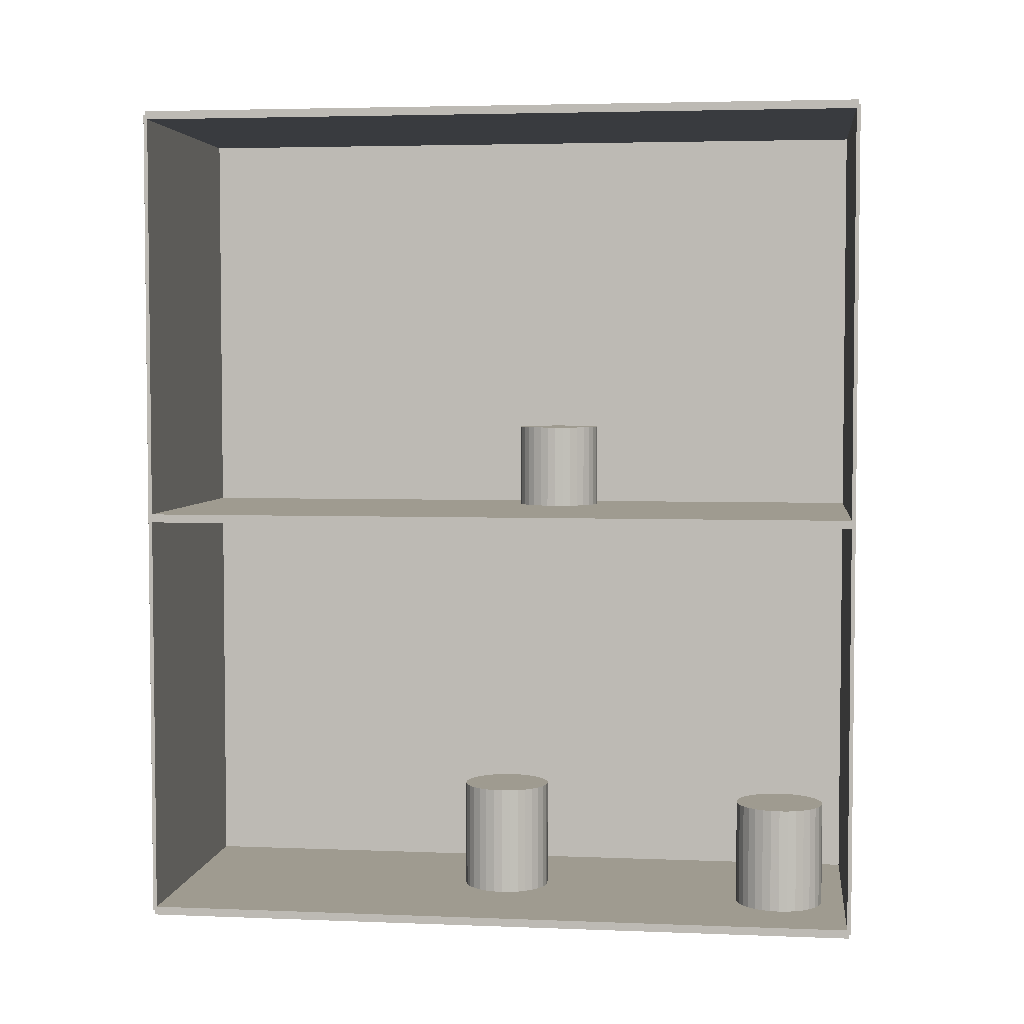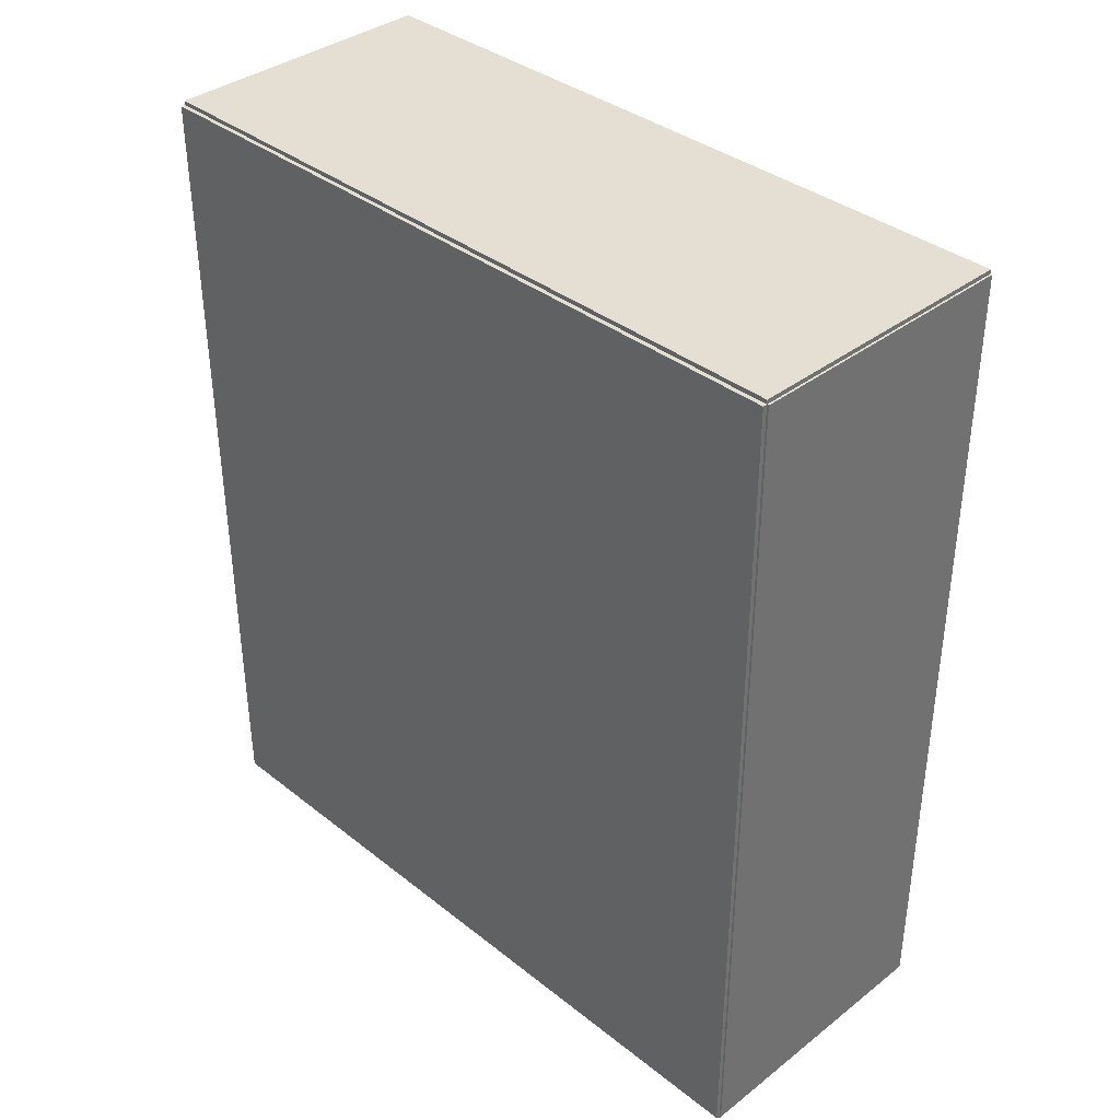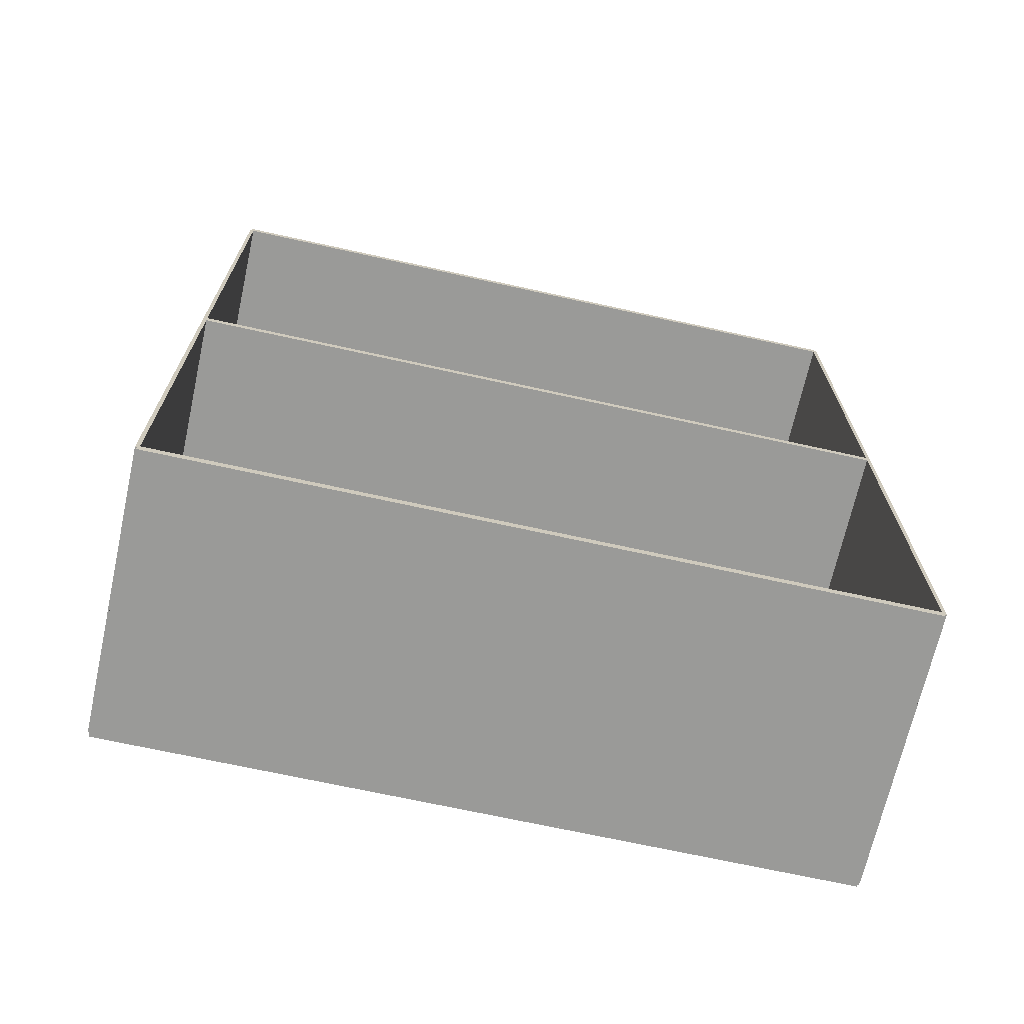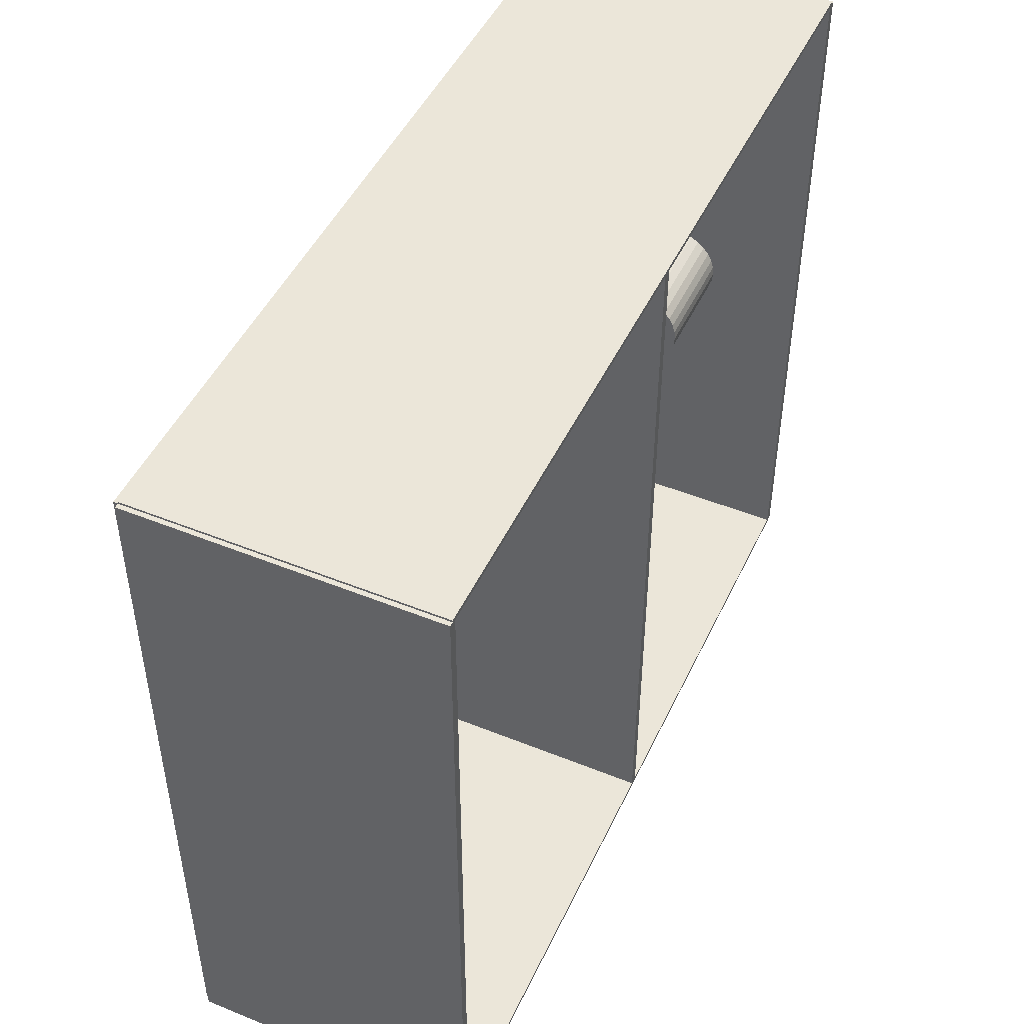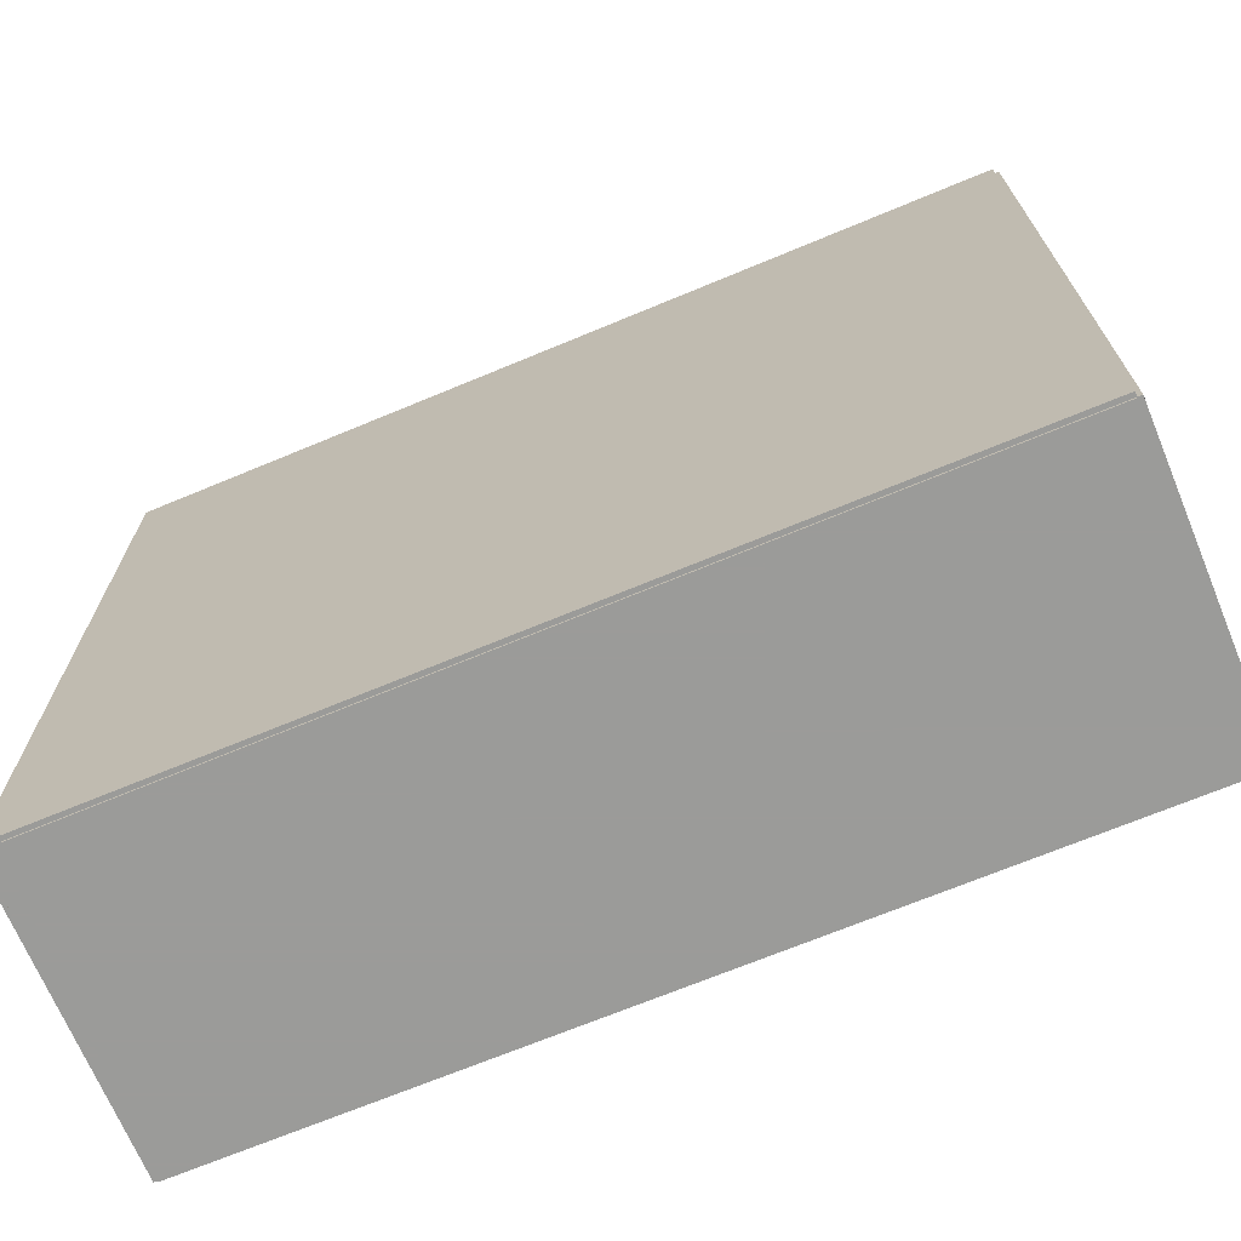
<metadata>
{"format":"obj","ext":"obj","renderer":"f3d","projection":"perspective","resolution":1024,"background":"white","views":[{"elev":4.0,"azim":97.3,"up":"+Z"},{"elev":37.1,"azim":-44.7,"up":"+Z"},{"elev":-69.2,"azim":77.5,"up":"+Z"},{"elev":47.7,"azim":24.5,"up":"+Y"},{"elev":-69.6,"azim":-67.4,"up":"+Y"}]}
</metadata>
<code>
v -0.0949 -0.245 -0.00283
v -0.0949 -0.245 0.00283
v -0.0949 0.245 -0.00283
v -0.0949 0.245 0.00283
v 0.0949 -0.245 -0.00283
v 0.0949 -0.245 0.00283
v 0.0949 0.245 -0.00283
v 0.0949 0.245 0.00283
v -0.09207 -0.245 0
v -0.09773 -0.245 0
v -0.09207 0.245 0
v -0.09773 0.245 0
v -0.09207 -0.245 0.5625
v -0.09773 -0.245 0.5625
v -0.09207 0.245 0.5625
v -0.09773 0.245 0.5625
v -0.0949 -0.245 0.2784
v -0.0949 -0.245 0.2841
v -0.0949 0.245 0.2784
v -0.0949 0.245 0.2841
v 0.0949 -0.245 0.2784
v 0.0949 -0.245 0.2841
v 0.0949 0.245 0.2784
v 0.0949 0.245 0.2841
v -0.0949 0.2437 0.5625
v -0.0949 0.2463 0.5625
v -0.0949 0.2437 0
v -0.0949 0.2463 0
v 0.0949 0.2437 0.5625
v 0.0949 0.2463 0.5625
v 0.0949 0.2437 0
v 0.0949 0.2463 0
v -0.0949 -0.2437 0
v -0.0949 -0.2463 0
v -0.0949 -0.2437 0.5625
v -0.0949 -0.2463 0.5625
v 0.0949 -0.2437 0
v 0.0949 -0.2463 0
v 0.0949 -0.2437 0.5625
v 0.0949 -0.2463 0.5625
v -0.0949 -0.245 0.5597
v -0.0949 -0.245 0.5653
v -0.0949 0.245 0.5597
v -0.0949 0.245 0.5653
v 0.0949 -0.245 0.5597
v 0.0949 -0.245 0.5653
v 0.0949 0.245 0.5597
v 0.0949 0.245 0.5653
v 0.03199 0.1972 0.00566
v 0.06237 0.1972 0.00566
v 0.06237 0.1972 0.077
v 0.03199 0.1972 0.077
v 0.06179 0.2032 0.00566
v 0.06179 0.2032 0.077
v 0.06006 0.2089 0.00566
v 0.06006 0.2089 0.077
v 0.05725 0.2141 0.00566
v 0.05725 0.2141 0.077
v 0.05347 0.2187 0.00566
v 0.05347 0.2187 0.077
v 0.04887 0.2225 0.00566
v 0.04887 0.2225 0.077
v 0.04361 0.2253 0.00566
v 0.04361 0.2253 0.077
v 0.03791 0.227 0.00566
v 0.03791 0.227 0.077
v 0.03199 0.2276 0.00566
v 0.03199 0.2276 0.077
v 0.02606 0.227 0.00566
v 0.02606 0.227 0.077
v 0.02036 0.2253 0.00566
v 0.02036 0.2253 0.077
v 0.01511 0.2225 0.00566
v 0.01511 0.2225 0.077
v 0.0105 0.2187 0.00566
v 0.0105 0.2187 0.077
v 0.006725 0.2141 0.00566
v 0.006725 0.2141 0.077
v 0.003917 0.2089 0.00566
v 0.003917 0.2089 0.077
v 0.002188 0.2032 0.00566
v 0.002188 0.2032 0.077
v 0.001604 0.1972 0.00566
v 0.001604 0.1972 0.077
v 0.002188 0.1913 0.00566
v 0.002188 0.1913 0.077
v 0.003917 0.1856 0.00566
v 0.003917 0.1856 0.077
v 0.006725 0.1804 0.00566
v 0.006725 0.1804 0.077
v 0.0105 0.1758 0.00566
v 0.0105 0.1758 0.077
v 0.01511 0.172 0.00566
v 0.01511 0.172 0.077
v 0.02036 0.1692 0.00566
v 0.02036 0.1692 0.077
v 0.02606 0.1674 0.00566
v 0.02606 0.1674 0.077
v 0.03199 0.1669 0.00566
v 0.03199 0.1669 0.077
v 0.03791 0.1674 0.00566
v 0.03791 0.1674 0.077
v 0.04361 0.1692 0.00566
v 0.04361 0.1692 0.077
v 0.04887 0.172 0.00566
v 0.04887 0.172 0.077
v 0.05347 0.1758 0.00566
v 0.05347 0.1758 0.077
v 0.05725 0.1804 0.00566
v 0.05725 0.1804 0.077
v 0.06006 0.1856 0.00566
v 0.06006 0.1856 0.077
v 0.06179 0.1913 0.00566
v 0.06179 0.1913 0.077
v 0.003057 -0.00318 0.00566
v 0.03334 -0.00318 0.00566
v 0.03334 -0.00318 0.08062
v 0.003057 -0.00318 0.08062
v 0.03276 0.002728 0.00566
v 0.03276 0.002728 0.08062
v 0.03103 0.008409 0.00566
v 0.03103 0.008409 0.08062
v 0.02824 0.01364 0.00566
v 0.02824 0.01364 0.08062
v 0.02447 0.01823 0.00566
v 0.02447 0.01823 0.08062
v 0.01988 0.022 0.00566
v 0.01988 0.022 0.08062
v 0.01465 0.0248 0.00566
v 0.01465 0.0248 0.08062
v 0.008965 0.02652 0.00566
v 0.008965 0.02652 0.08062
v 0.003057 0.0271 0.00566
v 0.003057 0.0271 0.08062
v -0.002851 0.02652 0.00566
v -0.002851 0.02652 0.08062
v -0.008532 0.0248 0.00566
v -0.008532 0.0248 0.08062
v -0.01377 0.022 0.00566
v -0.01377 0.022 0.08062
v -0.01836 0.01823 0.00566
v -0.01836 0.01823 0.08062
v -0.02212 0.01364 0.00566
v -0.02212 0.01364 0.08062
v -0.02492 0.008409 0.00566
v -0.02492 0.008409 0.08062
v -0.02664 0.002728 0.00566
v -0.02664 0.002728 0.08062
v -0.02723 -0.00318 0.00566
v -0.02723 -0.00318 0.08062
v -0.02664 -0.009088 0.00566
v -0.02664 -0.009088 0.08062
v -0.02492 -0.01477 0.00566
v -0.02492 -0.01477 0.08062
v -0.02212 -0.02 0.00566
v -0.02212 -0.02 0.08062
v -0.01836 -0.02459 0.00566
v -0.01836 -0.02459 0.08062
v -0.01377 -0.02836 0.00566
v -0.01377 -0.02836 0.08062
v -0.008532 -0.03116 0.00566
v -0.008532 -0.03116 0.08062
v -0.002851 -0.03288 0.00566
v -0.002851 -0.03288 0.08062
v 0.003057 -0.03346 0.00566
v 0.003057 -0.03346 0.08062
v 0.008965 -0.03288 0.00566
v 0.008965 -0.03288 0.08062
v 0.01465 -0.03116 0.00566
v 0.01465 -0.03116 0.08062
v 0.01988 -0.02836 0.00566
v 0.01988 -0.02836 0.08062
v 0.02447 -0.02459 0.00566
v 0.02447 -0.02459 0.08062
v 0.02824 -0.02 0.00566
v 0.02824 -0.02 0.08062
v 0.03103 -0.01477 0.00566
v 0.03103 -0.01477 0.08062
v 0.03276 -0.009088 0.00566
v 0.03276 -0.009088 0.08062
v -0.01807 0.03308 0.2869
v 0.0103 0.03308 0.2869
v 0.0103 0.03308 0.3439
v -0.01807 0.03308 0.3439
v 0.009751 0.03861 0.2869
v 0.009751 0.03861 0.3439
v 0.008137 0.04393 0.2869
v 0.008137 0.04393 0.3439
v 0.005516 0.04884 0.2869
v 0.005516 0.04884 0.3439
v 0.001989 0.05314 0.2869
v 0.001989 0.05314 0.3439
v -0.002308 0.05666 0.2869
v -0.002308 0.05666 0.3439
v -0.007212 0.05928 0.2869
v -0.007212 0.05928 0.3439
v -0.01253 0.0609 0.2869
v -0.01253 0.0609 0.3439
v -0.01807 0.06144 0.2869
v -0.01807 0.06144 0.3439
v -0.0236 0.0609 0.2869
v -0.0236 0.0609 0.3439
v -0.02892 0.05928 0.2869
v -0.02892 0.05928 0.3439
v -0.03382 0.05666 0.2869
v -0.03382 0.05666 0.3439
v -0.03812 0.05314 0.2869
v -0.03812 0.05314 0.3439
v -0.04165 0.04884 0.2869
v -0.04165 0.04884 0.3439
v -0.04427 0.04393 0.2869
v -0.04427 0.04393 0.3439
v -0.04588 0.03861 0.2869
v -0.04588 0.03861 0.3439
v -0.04643 0.03308 0.2869
v -0.04643 0.03308 0.3439
v -0.04588 0.02755 0.2869
v -0.04588 0.02755 0.3439
v -0.04427 0.02223 0.2869
v -0.04427 0.02223 0.3439
v -0.04165 0.01732 0.2869
v -0.04165 0.01732 0.3439
v -0.03812 0.01303 0.2869
v -0.03812 0.01303 0.3439
v -0.03382 0.009499 0.2869
v -0.03382 0.009499 0.3439
v -0.02892 0.006878 0.2869
v -0.02892 0.006878 0.3439
v -0.0236 0.005264 0.2869
v -0.0236 0.005264 0.3439
v -0.01807 0.004719 0.2869
v -0.01807 0.004719 0.3439
v -0.01253 0.005264 0.2869
v -0.01253 0.005264 0.3439
v -0.007212 0.006878 0.2869
v -0.007212 0.006878 0.3439
v -0.002308 0.009499 0.2869
v -0.002308 0.009499 0.3439
v 0.001989 0.01303 0.2869
v 0.001989 0.01303 0.3439
v 0.005516 0.01732 0.2869
v 0.005516 0.01732 0.3439
v 0.008137 0.02223 0.2869
v 0.008137 0.02223 0.3439
v 0.009751 0.02755 0.2869
v 0.009751 0.02755 0.3439
f 2 4 1
f 5 2 1
f 1 4 3
f 3 5 1
f 2 8 4
f 6 2 5
f 6 8 2
f 4 8 3
f 7 5 3
f 3 8 7
f 7 6 5
f 8 6 7
f 10 12 9
f 13 10 9
f 9 12 11
f 11 13 9
f 10 16 12
f 14 10 13
f 14 16 10
f 12 16 11
f 15 13 11
f 11 16 15
f 15 14 13
f 16 14 15
f 18 20 17
f 21 18 17
f 17 20 19
f 19 21 17
f 18 24 20
f 22 18 21
f 22 24 18
f 20 24 19
f 23 21 19
f 19 24 23
f 23 22 21
f 24 22 23
f 26 28 25
f 29 26 25
f 25 28 27
f 27 29 25
f 26 32 28
f 30 26 29
f 30 32 26
f 28 32 27
f 31 29 27
f 27 32 31
f 31 30 29
f 32 30 31
f 34 36 33
f 37 34 33
f 33 36 35
f 35 37 33
f 34 40 36
f 38 34 37
f 38 40 34
f 36 40 35
f 39 37 35
f 35 40 39
f 39 38 37
f 40 38 39
f 42 44 41
f 45 42 41
f 41 44 43
f 43 45 41
f 42 48 44
f 46 42 45
f 46 48 42
f 44 48 43
f 47 45 43
f 43 48 47
f 47 46 45
f 48 46 47
f 50 49 53
f 50 53 51
f 51 53 54
f 51 54 52
f 53 49 55
f 53 55 54
f 54 55 56
f 54 56 52
f 55 49 57
f 55 57 56
f 56 57 58
f 56 58 52
f 57 49 59
f 57 59 58
f 58 59 60
f 58 60 52
f 59 49 61
f 59 61 60
f 60 61 62
f 60 62 52
f 61 49 63
f 61 63 62
f 62 63 64
f 62 64 52
f 63 49 65
f 63 65 64
f 64 65 66
f 64 66 52
f 65 49 67
f 65 67 66
f 66 67 68
f 66 68 52
f 67 49 69
f 67 69 68
f 68 69 70
f 68 70 52
f 69 49 71
f 69 71 70
f 70 71 72
f 70 72 52
f 71 49 73
f 71 73 72
f 72 73 74
f 72 74 52
f 73 49 75
f 73 75 74
f 74 75 76
f 74 76 52
f 75 49 77
f 75 77 76
f 76 77 78
f 76 78 52
f 77 49 79
f 77 79 78
f 78 79 80
f 78 80 52
f 79 49 81
f 79 81 80
f 80 81 82
f 80 82 52
f 81 49 83
f 81 83 82
f 82 83 84
f 82 84 52
f 83 49 85
f 83 85 84
f 84 85 86
f 84 86 52
f 85 49 87
f 85 87 86
f 86 87 88
f 86 88 52
f 87 49 89
f 87 89 88
f 88 89 90
f 88 90 52
f 89 49 91
f 89 91 90
f 90 91 92
f 90 92 52
f 91 49 93
f 91 93 92
f 92 93 94
f 92 94 52
f 93 49 95
f 93 95 94
f 94 95 96
f 94 96 52
f 95 49 97
f 95 97 96
f 96 97 98
f 96 98 52
f 97 49 99
f 97 99 98
f 98 99 100
f 98 100 52
f 99 49 101
f 99 101 100
f 100 101 102
f 100 102 52
f 101 49 103
f 101 103 102
f 102 103 104
f 102 104 52
f 103 49 105
f 103 105 104
f 104 105 106
f 104 106 52
f 105 49 107
f 105 107 106
f 106 107 108
f 106 108 52
f 107 49 109
f 107 109 108
f 108 109 110
f 108 110 52
f 109 49 111
f 109 111 110
f 110 111 112
f 110 112 52
f 111 49 113
f 111 113 112
f 112 113 114
f 112 114 52
f 113 49 50
f 113 50 114
f 114 50 51
f 114 51 52
f 116 115 119
f 116 119 117
f 117 119 120
f 117 120 118
f 119 115 121
f 119 121 120
f 120 121 122
f 120 122 118
f 121 115 123
f 121 123 122
f 122 123 124
f 122 124 118
f 123 115 125
f 123 125 124
f 124 125 126
f 124 126 118
f 125 115 127
f 125 127 126
f 126 127 128
f 126 128 118
f 127 115 129
f 127 129 128
f 128 129 130
f 128 130 118
f 129 115 131
f 129 131 130
f 130 131 132
f 130 132 118
f 131 115 133
f 131 133 132
f 132 133 134
f 132 134 118
f 133 115 135
f 133 135 134
f 134 135 136
f 134 136 118
f 135 115 137
f 135 137 136
f 136 137 138
f 136 138 118
f 137 115 139
f 137 139 138
f 138 139 140
f 138 140 118
f 139 115 141
f 139 141 140
f 140 141 142
f 140 142 118
f 141 115 143
f 141 143 142
f 142 143 144
f 142 144 118
f 143 115 145
f 143 145 144
f 144 145 146
f 144 146 118
f 145 115 147
f 145 147 146
f 146 147 148
f 146 148 118
f 147 115 149
f 147 149 148
f 148 149 150
f 148 150 118
f 149 115 151
f 149 151 150
f 150 151 152
f 150 152 118
f 151 115 153
f 151 153 152
f 152 153 154
f 152 154 118
f 153 115 155
f 153 155 154
f 154 155 156
f 154 156 118
f 155 115 157
f 155 157 156
f 156 157 158
f 156 158 118
f 157 115 159
f 157 159 158
f 158 159 160
f 158 160 118
f 159 115 161
f 159 161 160
f 160 161 162
f 160 162 118
f 161 115 163
f 161 163 162
f 162 163 164
f 162 164 118
f 163 115 165
f 163 165 164
f 164 165 166
f 164 166 118
f 165 115 167
f 165 167 166
f 166 167 168
f 166 168 118
f 167 115 169
f 167 169 168
f 168 169 170
f 168 170 118
f 169 115 171
f 169 171 170
f 170 171 172
f 170 172 118
f 171 115 173
f 171 173 172
f 172 173 174
f 172 174 118
f 173 115 175
f 173 175 174
f 174 175 176
f 174 176 118
f 175 115 177
f 175 177 176
f 176 177 178
f 176 178 118
f 177 115 179
f 177 179 178
f 178 179 180
f 178 180 118
f 179 115 116
f 179 116 180
f 180 116 117
f 180 117 118
f 182 181 185
f 182 185 183
f 183 185 186
f 183 186 184
f 185 181 187
f 185 187 186
f 186 187 188
f 186 188 184
f 187 181 189
f 187 189 188
f 188 189 190
f 188 190 184
f 189 181 191
f 189 191 190
f 190 191 192
f 190 192 184
f 191 181 193
f 191 193 192
f 192 193 194
f 192 194 184
f 193 181 195
f 193 195 194
f 194 195 196
f 194 196 184
f 195 181 197
f 195 197 196
f 196 197 198
f 196 198 184
f 197 181 199
f 197 199 198
f 198 199 200
f 198 200 184
f 199 181 201
f 199 201 200
f 200 201 202
f 200 202 184
f 201 181 203
f 201 203 202
f 202 203 204
f 202 204 184
f 203 181 205
f 203 205 204
f 204 205 206
f 204 206 184
f 205 181 207
f 205 207 206
f 206 207 208
f 206 208 184
f 207 181 209
f 207 209 208
f 208 209 210
f 208 210 184
f 209 181 211
f 209 211 210
f 210 211 212
f 210 212 184
f 211 181 213
f 211 213 212
f 212 213 214
f 212 214 184
f 213 181 215
f 213 215 214
f 214 215 216
f 214 216 184
f 215 181 217
f 215 217 216
f 216 217 218
f 216 218 184
f 217 181 219
f 217 219 218
f 218 219 220
f 218 220 184
f 219 181 221
f 219 221 220
f 220 221 222
f 220 222 184
f 221 181 223
f 221 223 222
f 222 223 224
f 222 224 184
f 223 181 225
f 223 225 224
f 224 225 226
f 224 226 184
f 225 181 227
f 225 227 226
f 226 227 228
f 226 228 184
f 227 181 229
f 227 229 228
f 228 229 230
f 228 230 184
f 229 181 231
f 229 231 230
f 230 231 232
f 230 232 184
f 231 181 233
f 231 233 232
f 232 233 234
f 232 234 184
f 233 181 235
f 233 235 234
f 234 235 236
f 234 236 184
f 235 181 237
f 235 237 236
f 236 237 238
f 236 238 184
f 237 181 239
f 237 239 238
f 238 239 240
f 238 240 184
f 239 181 241
f 239 241 240
f 240 241 242
f 240 242 184
f 241 181 243
f 241 243 242
f 242 243 244
f 242 244 184
f 243 181 245
f 243 245 244
f 244 245 246
f 244 246 184
f 245 181 182
f 245 182 246
f 246 182 183
f 246 183 184

</code>
